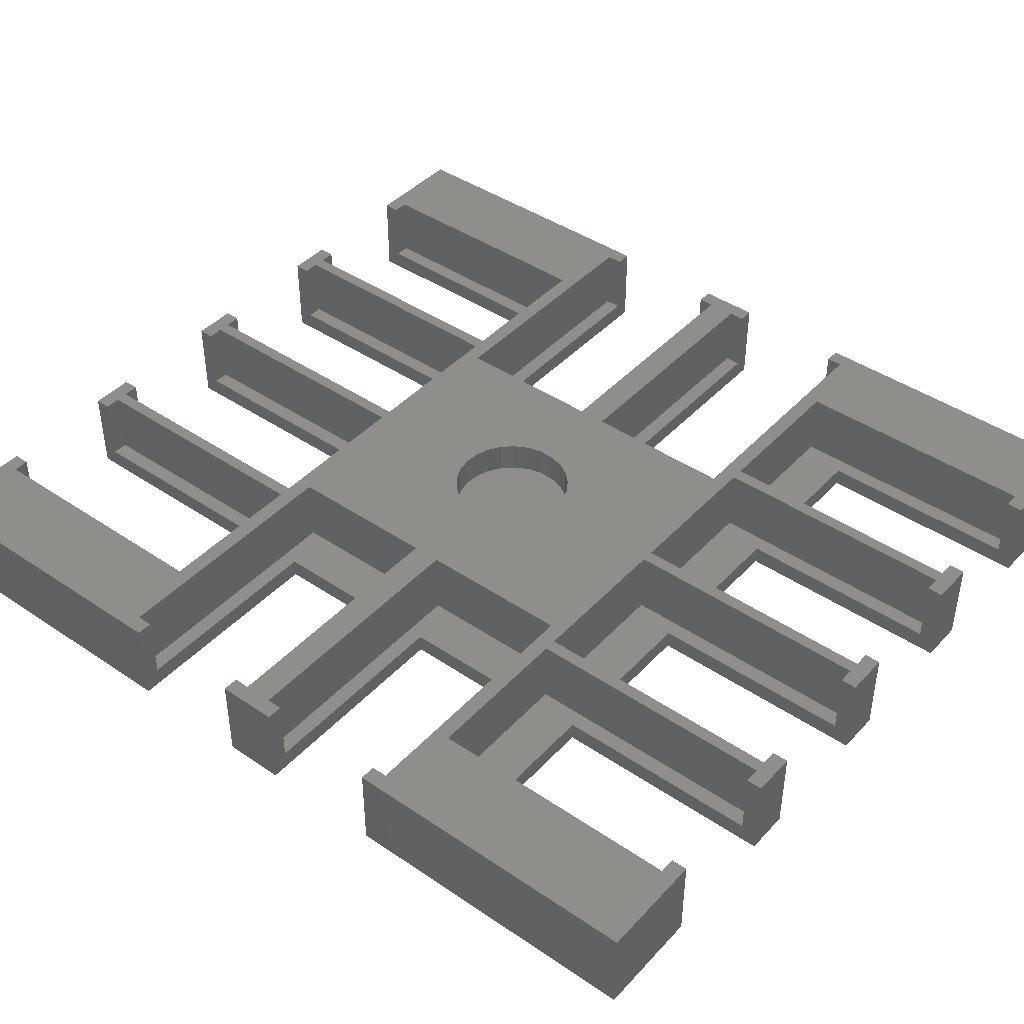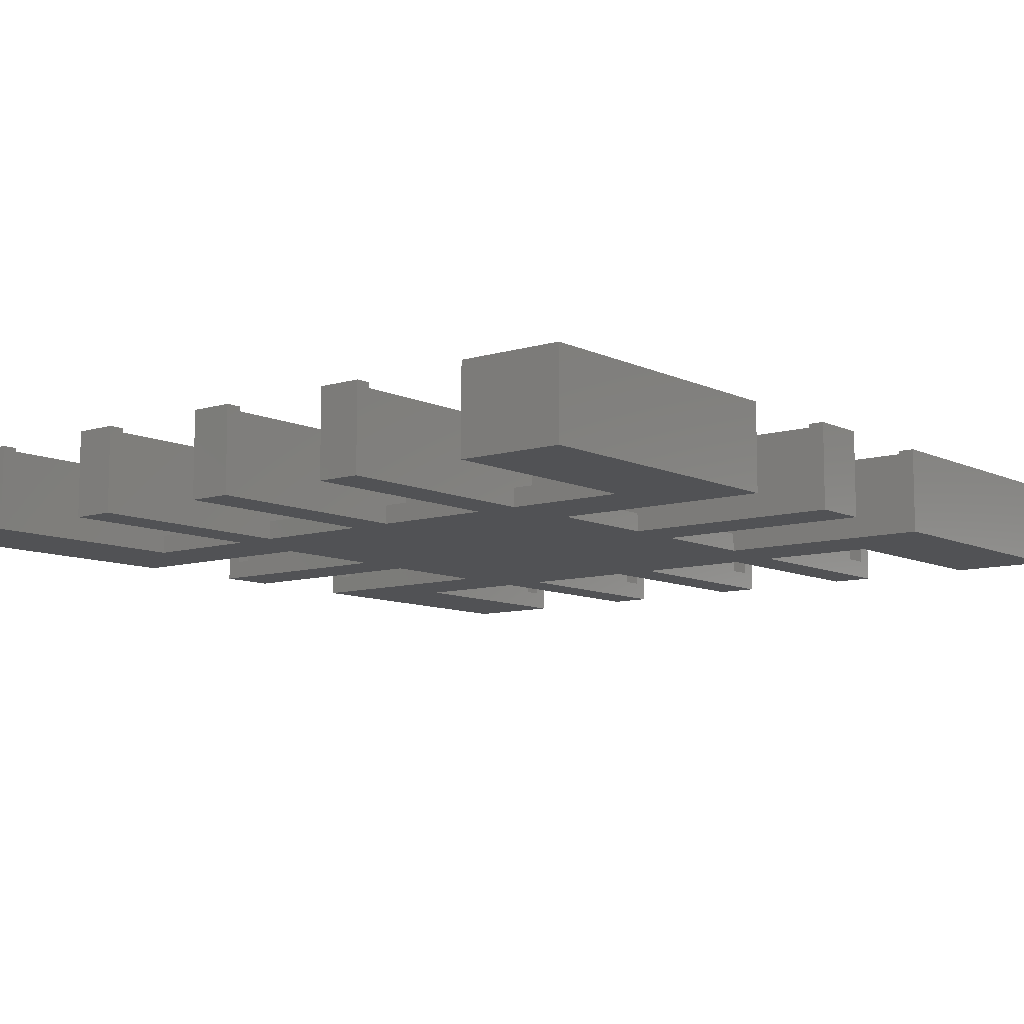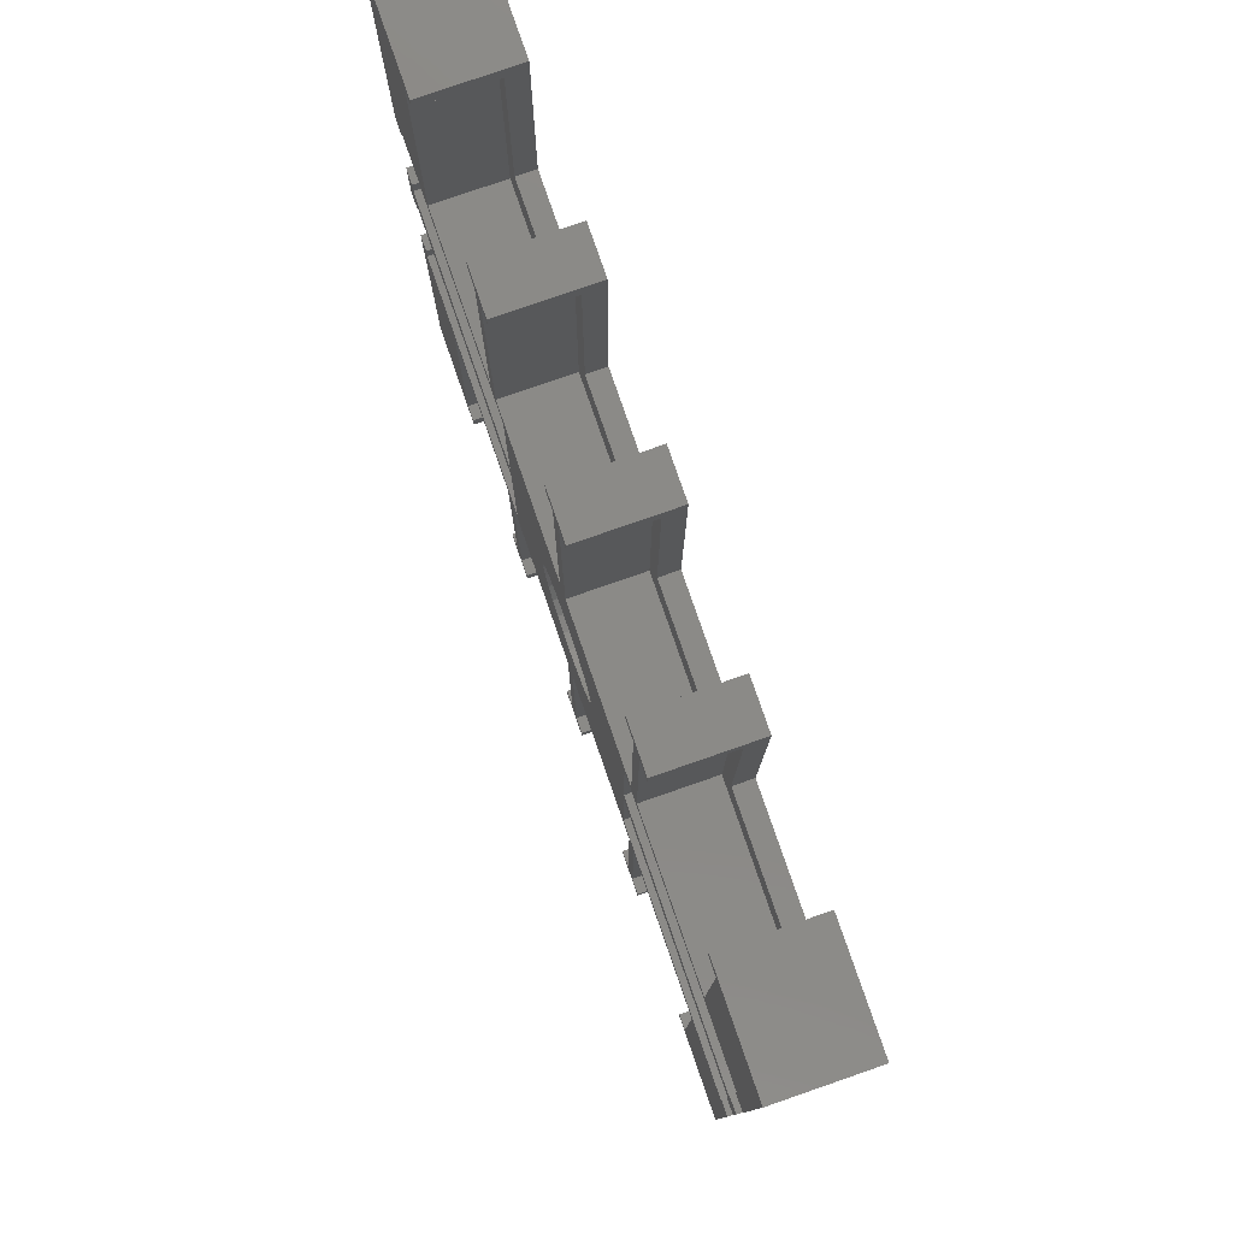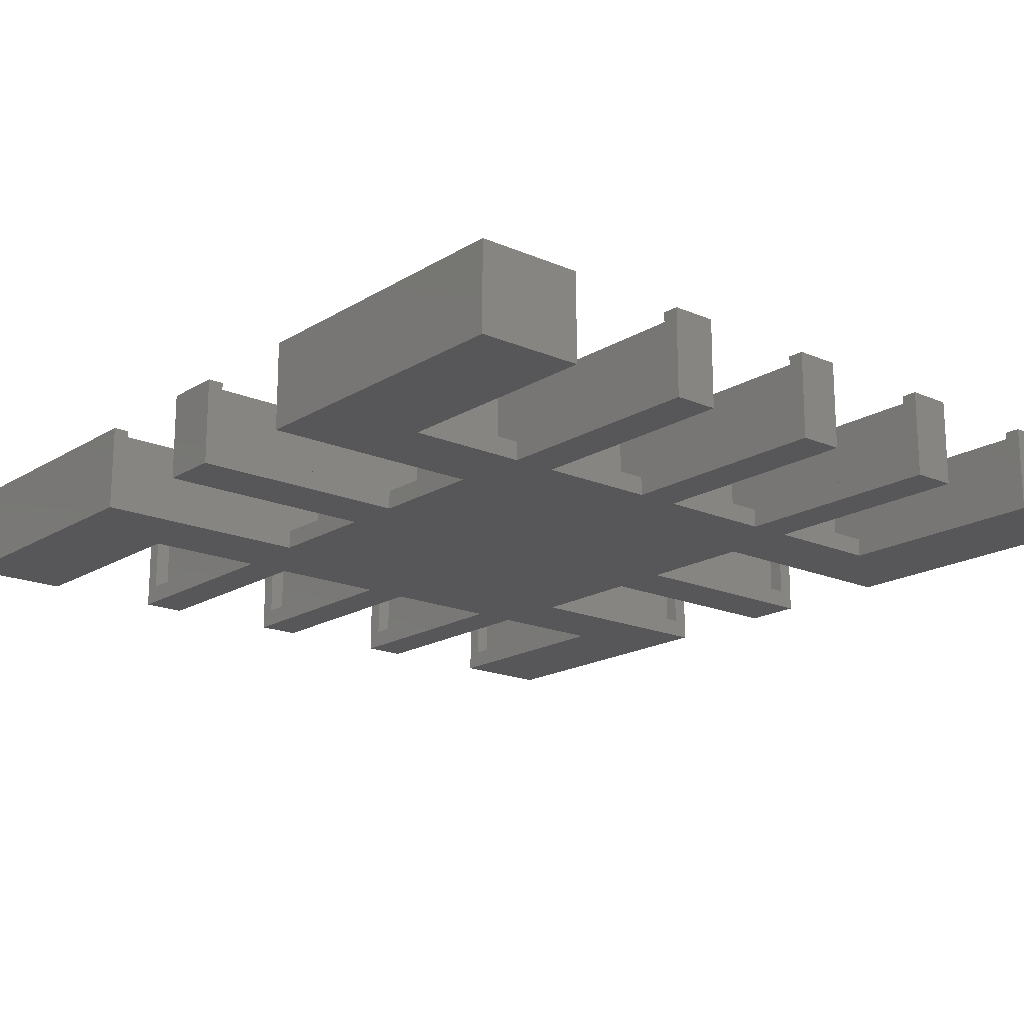
<metadata>
{"format":"stl","ext":"stl","renderer":"f3d","projection":"perspective","resolution":1024,"background":"white","views":[{"elev":42.8,"azim":128.9,"up":"+Z"},{"elev":-9.2,"azim":-141.2,"up":"+Z"},{"elev":79.6,"azim":70.9,"up":"+Y"},{"elev":-17.9,"azim":139.9,"up":"+Z"}]}
</metadata>
<code>
# stl→obj: 298 verts, 592 faces
v 0 0 0
v 0 38.3 11
v 0 38.3 0
v 0 0 11
v 0 76.7 0
v 0 115 11
v 0 115 0
v 0 76.7 11
v 0 53.7 0
v 0 61.3 11
v 0 61.3 0
v 0 53.7 11
v 2 38.3 11
v 2 36.3 11
v 13.3 115 11
v 11.3 113 11
v 13.3 113 11
v 2 78.7 11
v 11.3 80.71 11
v 2 76.7 11
v 34.3 115 11
v 32.3 113 11
v 34.3 113 11
v 30.7 113 11
v 32.3 80.71 11
v 28.7 115 11
v 28.7 113 11
v 55.3 115 11
v 53.3 113 11
v 55.3 113 11
v 51.7 80.71 11
v 53.3 80.71 11
v 51.7 113 11
v 49.7 115 11
v 49.7 113 11
v 76.3 115 11
v 74.3 113 11
v 76.3 113 11
v 72.7 113 11
v 74.3 80.71 11
v 70.7 115 11
v 70.7 113 11
v 105 115 11
v 103 78.7 11
v 105 76.7 11
v 93.7 113 11
v 91.7 115 11
v 91.7 113 11
v 103 76.7 11
v 93.7 80.71 11
v 70.71 78.7 11
v 72.7 80.71 11
v 58.11 62.77 11
v 70.71 59.3 11
v 59.96 59.41 11
v 59.25 61.21 11
v 59.96 55.59 11
v 70.71 55.7 11
v 60.2 57.5 11
v 56.63 64 11
v 54.88 64.82 11
v 52.98 65.18 11
v 103 55.7 11
v 103 59.3 11
v 105 61.3 11
v 103 61.3 11
v 105 53.7 11
v 103 53.7 11
v 70.71 36.3 11
v 93.7 34.29 11
v 103 36.3 11
v 74.3 34.29 11
v 72.7 34.29 11
v 74.3 2 11
v 59.25 53.79 11
v 58.11 52.23 11
v 56.63 51 11
v 53.3 34.29 11
v 54.88 50.18 11
v 51.7 34.29 11
v 52.98 49.82 11
v 105 38.3 11
v 103 38.3 11
v 105 0 11
v 93.7 2 11
v 91.7 0 11
v 91.7 2 11
v 76.3 0 11
v 76.3 2 11
v 72.7 2 11
v 70.7 0 11
v 70.7 2 11
v 53.3 2 11
v 55.3 0 11
v 55.3 2 11
v 51.7 2 11
v 49.7 0 11
v 49.7 2 11
v 51.06 49.94 11
v 49.22 50.53 11
v 34.29 36.3 11
v 47.59 51.57 11
v 46.27 52.97 11
v 34.29 55.7 11
v 45.34 54.67 11
v 44.86 58.47 11
v 34.29 59.3 11
v 44.86 56.53 11
v 32.3 34.29 11
v 30.7 34.29 11
v 32.3 2 11
v 11.3 34.29 11
v 11.3 2 11
v 51.06 65.06 11
v 49.22 64.47 11
v 34.29 78.7 11
v 47.59 63.43 11
v 46.27 62.03 11
v 45.34 60.33 11
v 30.7 80.71 11
v 2 59.3 11
v 2 55.7 11
v 34.3 0 11
v 34.3 2 11
v 30.7 2 11
v 28.7 0 11
v 28.7 2 11
v 13.3 0 11
v 13.3 2 11
v 2 61.3 11
v 2 53.7 11
v 105 38.3 0
v 105 0 0
v 105 115 0
v 105 76.7 0
v 105 61.3 0
v 105 53.7 0
v 13.3 0 0
v 13.3 28.29 0
v 91.7 28.29 0
v 91.7 0 0
v 76.71 38.3 0
v 55.3 28.29 0
v 76.71 53.7 0
v 28.29 53.7 0
v 70.7 28.29 0
v 76.3 28.29 0
v 76.71 61.3 0
v 91.7 86.71 0
v 76.71 76.7 0
v 76.3 86.71 0
v 91.7 115 0
v 28.29 61.3 0
v 55.3 86.71 0
v 49.7 86.71 0
v 28.29 38.3 0
v 28.7 28.29 0
v 34.3 28.29 0
v 34.3 0 0
v 28.7 0 0
v 34.3 86.71 0
v 28.7 86.71 0
v 34.3 115 0
v 28.7 115 0
v 49.7 28.29 0
v 55.3 0 0
v 49.7 0 0
v 55.3 115 0
v 49.7 115 0
v 70.7 86.71 0
v 76.3 0 0
v 70.7 0 0
v 76.3 115 0
v 70.7 115 0
v 28.29 76.7 0
v 13.3 86.71 0
v 13.3 115 0
v 11.3 34.29 2.4
v 11.3 2 2.4
v 30.7 2 2.4
v 30.7 34.29 2.4
v 28.7 28.29 2.4
v 13.3 28.29 2.4
v 13.3 2 2.4
v 28.7 2 2.4
v 32.3 34.29 2.4
v 32.3 2 2.4
v 51.7 2 2.4
v 51.7 34.29 2.4
v 49.7 28.29 2.4
v 34.3 28.29 2.4
v 34.3 2 2.4
v 49.7 2 2.4
v 53.3 34.29 2.4
v 53.3 2 2.4
v 72.7 2 2.4
v 72.7 34.29 2.4
v 70.7 28.29 2.4
v 55.3 28.29 2.4
v 55.3 2 2.4
v 70.7 2 2.4
v 74.3 34.29 2.4
v 74.3 2 2.4
v 93.7 2 2.4
v 93.7 34.29 2.4
v 91.7 28.29 2.4
v 76.3 28.29 2.4
v 76.3 2 2.4
v 91.7 2 2.4
v 11.3 113 2.4
v 11.3 80.71 2.4
v 30.7 80.71 2.4
v 30.7 113 2.4
v 13.3 113 2.4
v 13.3 86.71 2.4
v 28.7 86.71 2.4
v 28.7 113 2.4
v 32.3 113 2.4
v 32.3 80.71 2.4
v 51.7 80.71 2.4
v 51.7 113 2.4
v 49.7 113 2.4
v 34.3 113 2.4
v 34.3 86.71 2.4
v 49.7 86.71 2.4
v 53.3 113 2.4
v 53.3 80.71 2.4
v 72.7 80.71 2.4
v 72.7 113 2.4
v 55.3 113 2.4
v 55.3 86.71 2.4
v 70.7 86.71 2.4
v 70.7 113 2.4
v 74.3 113 2.4
v 74.3 80.71 2.4
v 93.7 80.71 2.4
v 93.7 113 2.4
v 91.7 113 2.4
v 76.3 113 2.4
v 76.3 86.71 2.4
v 91.7 86.71 2.4
v 2 61.3 2.4
v 2 59.3 2.4
v 2 78.7 2.4
v 2 76.7 2.4
v 34.29 59.3 2.4
v 34.29 78.7 2.4
v 28.29 76.7 2.4
v 28.29 61.3 2.4
v 2 38.3 2.4
v 2 36.3 2.4
v 2 55.7 2.4
v 2 53.7 2.4
v 34.29 36.3 2.4
v 34.29 55.7 2.4
v 28.29 53.7 2.4
v 28.29 38.3 2.4
v 70.71 78.7 2.4
v 70.71 59.3 2.4
v 103 59.3 2.4
v 103 61.3 2.4
v 103 76.7 2.4
v 103 78.7 2.4
v 76.71 76.7 2.4
v 76.71 61.3 2.4
v 70.71 55.7 2.4
v 70.71 36.3 2.4
v 103 36.3 2.4
v 103 38.3 2.4
v 103 53.7 2.4
v 103 55.7 2.4
v 76.71 53.7 2.4
v 76.71 38.3 2.4
v 60.2 57.5 7
v 59.96 59.41 7
v 44.86 58.47 7
v 44.86 56.53 7
v 51.06 65.06 7
v 52.98 65.18 7
v 54.88 50.18 7
v 52.98 49.82 7
v 56.63 64 7
v 58.11 62.77 7
v 54.88 64.82 7
v 47.59 63.43 7
v 46.27 62.03 7
v 45.34 60.33 7
v 49.22 64.47 7
v 59.96 55.59 7
v 59.25 61.21 7
v 59.25 53.79 7
v 58.11 52.23 7
v 56.63 51 7
v 51.06 49.94 7
v 49.22 50.53 7
v 47.59 51.57 7
v 46.27 52.97 7
v 45.34 54.67 7
f 1 2 3
f 2 1 4
f 5 6 7
f 6 5 8
f 9 10 11
f 10 9 12
f 13 2 14
f 15 16 17
f 16 18 19
f 6 16 15
f 6 18 16
f 8 18 6
f 18 8 20
f 21 22 23
f 22 24 25
f 21 24 22
f 26 24 21
f 24 26 27
f 28 29 30
f 31 32 29
f 31 29 33
f 28 33 29
f 34 33 28
f 33 34 35
f 36 37 38
f 37 39 40
f 36 39 37
f 41 39 36
f 39 41 42
f 43 44 45
f 43 46 44
f 47 46 43
f 46 47 48
f 45 44 49
f 50 44 46
f 51 50 40
f 52 40 39
f 51 40 52
f 50 51 44
f 53 54 51
f 55 54 56
f 57 58 59
f 54 59 58
f 59 54 55
f 54 53 56
f 51 60 53
f 32 60 51
f 32 51 52
f 60 32 61
f 61 32 62
f 54 63 64
f 63 54 58
f 64 65 66
f 65 64 67
f 63 67 64
f 67 63 68
f 69 70 71
f 72 73 74
f 70 69 72
f 72 69 73
f 75 58 57
f 76 58 75
f 58 76 69
f 77 69 76
f 78 77 79
f 77 78 69
f 69 78 73
f 80 78 81
f 81 78 79
f 71 82 83
f 82 71 84
f 85 71 70
f 71 85 84
f 86 85 87
f 85 86 84
f 74 88 89
f 90 74 73
f 90 88 74
f 91 90 92
f 90 91 88
f 93 94 95
f 78 80 93
f 96 93 80
f 96 94 93
f 97 96 98
f 96 97 94
f 99 80 81
f 100 80 99
f 101 100 102
f 101 102 103
f 104 103 105
f 106 107 108
f 104 108 107
f 108 104 105
f 103 104 101
f 100 101 80
f 101 109 80
f 109 110 111
f 101 110 109
f 101 112 110
f 112 14 113
f 14 112 101
f 32 31 62
f 31 114 62
f 31 115 114
f 116 115 31
f 115 116 117
f 117 116 118
f 119 107 106
f 118 107 119
f 107 118 116
f 25 116 31
f 120 25 24
f 120 116 25
f 19 116 120
f 116 19 18
f 121 104 107
f 104 121 122
f 111 123 124
f 125 111 110
f 125 123 111
f 126 125 127
f 125 126 123
f 113 128 129
f 4 14 2
f 113 4 128
f 14 4 113
f 10 121 130
f 121 10 122
f 12 122 10
f 122 12 131
f 84 132 82
f 132 84 133
f 45 134 43
f 134 45 135
f 67 136 65
f 136 67 137
f 138 1 139
f 140 133 141
f 133 140 132
f 140 142 132
f 143 144 142
f 145 144 143
f 146 142 147
f 147 142 140
f 144 136 137
f 136 144 148
f 135 149 134
f 150 149 135
f 150 151 149
f 143 142 146
f 134 149 152
f 9 153 145
f 153 9 11
f 154 153 155
f 139 156 157
f 139 3 156
f 3 139 1
f 157 158 159
f 156 158 157
f 157 159 160
f 148 154 150
f 161 162 163
f 163 162 164
f 156 165 158
f 145 165 156
f 165 143 166
f 145 143 165
f 165 166 167
f 154 148 153
f 154 155 168
f 168 155 169
f 153 148 145
f 150 154 170
f 146 147 171
f 144 145 148
f 146 171 172
f 150 170 151
f 151 170 173
f 173 170 174
f 175 155 153
f 155 175 161
f 161 175 162
f 175 176 162
f 5 176 175
f 7 176 5
f 176 7 177
f 1 128 4
f 128 1 138
f 141 84 86
f 84 141 133
f 160 123 126
f 123 160 159
f 167 94 97
f 94 167 166
f 172 88 91
f 88 172 171
f 134 47 43
f 47 134 152
f 177 6 15
f 6 177 7
f 163 26 21
f 26 163 164
f 168 34 28
f 34 168 169
f 173 41 36
f 41 173 174
f 113 178 112
f 178 113 179
f 180 110 181
f 110 180 125
f 178 110 112
f 110 178 181
f 181 182 180
f 181 183 182
f 178 183 181
f 179 183 178
f 183 179 184
f 180 182 185
f 184 113 129
f 113 184 179
f 180 127 125
f 127 180 185
f 129 128 184
f 184 139 183
f 184 138 139
f 138 184 128
f 157 185 182
f 160 185 157
f 126 185 160
f 185 126 127
f 139 182 183
f 182 139 157
f 111 186 109
f 186 111 187
f 188 80 189
f 80 188 96
f 186 80 109
f 80 186 189
f 189 190 188
f 189 191 190
f 186 191 189
f 187 191 186
f 191 187 192
f 188 190 193
f 192 111 124
f 111 192 187
f 188 98 96
f 98 188 193
f 124 123 192
f 192 158 191
f 192 159 158
f 159 192 123
f 165 193 190
f 167 193 165
f 97 193 167
f 193 97 98
f 158 190 191
f 190 158 165
f 93 194 78
f 194 93 195
f 196 73 197
f 73 196 90
f 197 198 196
f 197 199 198
f 194 199 197
f 195 199 194
f 199 195 200
f 196 198 201
f 200 93 95
f 93 200 195
f 196 92 90
f 92 196 201
f 194 73 78
f 73 194 197
f 95 94 200
f 200 143 199
f 200 166 143
f 166 200 94
f 146 201 198
f 172 201 146
f 91 201 172
f 201 91 92
f 143 198 199
f 198 143 146
f 74 202 72
f 202 74 203
f 204 70 205
f 70 204 85
f 202 70 72
f 70 202 205
f 205 206 204
f 205 207 206
f 202 207 205
f 203 207 202
f 207 203 208
f 204 206 209
f 208 74 89
f 74 208 203
f 204 87 85
f 87 204 209
f 89 88 208
f 208 147 207
f 208 171 147
f 171 208 88
f 140 209 206
f 141 209 140
f 86 209 141
f 209 86 87
f 147 206 207
f 206 147 140
f 19 210 16
f 210 19 211
f 212 24 213
f 24 212 120
f 214 210 215
f 216 213 217
f 213 216 212
f 215 212 216
f 215 211 212
f 211 215 210
f 212 19 120
f 19 212 211
f 217 24 27
f 24 217 213
f 210 17 16
f 17 210 214
f 214 15 17
f 15 214 177
f 176 214 215
f 214 176 177
f 164 217 26
f 162 217 164
f 217 162 216
f 26 217 27
f 162 215 216
f 215 162 176
f 25 218 22
f 218 25 219
f 220 33 221
f 33 220 31
f 222 33 35
f 33 222 221
f 218 23 22
f 23 218 223
f 223 218 224
f 225 221 222
f 221 225 220
f 224 220 225
f 224 219 220
f 219 224 218
f 220 25 31
f 25 220 219
f 223 21 23
f 21 223 163
f 161 223 224
f 223 161 163
f 169 222 34
f 155 222 169
f 222 155 225
f 34 222 35
f 155 224 225
f 224 155 161
f 32 226 29
f 226 32 227
f 228 39 229
f 39 228 52
f 230 226 231
f 232 229 233
f 229 232 228
f 231 228 232
f 231 227 228
f 227 231 226
f 228 32 52
f 32 228 227
f 233 39 42
f 39 233 229
f 226 30 29
f 30 226 230
f 230 28 30
f 28 230 168
f 154 230 231
f 230 154 168
f 174 233 41
f 170 233 174
f 233 170 232
f 41 233 42
f 170 231 232
f 231 170 154
f 40 234 37
f 234 40 235
f 236 46 237
f 46 236 50
f 238 46 48
f 46 238 237
f 234 38 37
f 38 234 239
f 239 234 240
f 241 237 238
f 237 241 236
f 240 236 241
f 240 235 236
f 235 240 234
f 236 40 50
f 40 236 235
f 239 36 38
f 36 239 173
f 151 239 240
f 239 151 173
f 152 238 47
f 149 238 152
f 238 149 241
f 47 238 48
f 149 240 241
f 240 149 151
f 121 242 130
f 242 121 243
f 20 244 18
f 244 20 245
f 246 116 247
f 116 246 107
f 244 116 18
f 116 244 247
f 247 248 246
f 244 248 247
f 248 244 245
f 249 246 248
f 243 249 242
f 249 243 246
f 246 121 107
f 121 246 243
f 153 248 175
f 248 153 249
f 8 245 20
f 5 245 8
f 175 245 5
f 245 175 248
f 249 153 242
f 242 10 130
f 242 11 10
f 11 242 153
f 14 250 13
f 250 14 251
f 131 252 122
f 252 131 253
f 254 104 255
f 104 254 101
f 252 104 122
f 104 252 255
f 255 256 254
f 252 256 255
f 256 252 253
f 257 254 256
f 251 257 250
f 257 251 254
f 254 14 101
f 14 254 251
f 156 256 145
f 256 156 257
f 257 156 250
f 250 2 13
f 250 3 2
f 3 250 156
f 12 253 131
f 9 253 12
f 145 253 9
f 253 145 256
f 54 258 51
f 258 54 259
f 260 66 261
f 66 260 64
f 262 44 263
f 44 262 49
f 263 264 262
f 264 258 265
f 258 264 263
f 265 260 261
f 265 259 260
f 259 265 258
f 260 54 64
f 54 260 259
f 258 44 51
f 44 258 263
f 265 150 264
f 150 265 148
f 65 261 66
f 136 261 65
f 148 261 136
f 261 148 265
f 264 150 262
f 262 45 49
f 262 135 45
f 135 262 150
f 69 266 58
f 266 69 267
f 268 83 269
f 83 268 71
f 270 63 271
f 63 270 68
f 271 272 270
f 272 266 273
f 266 272 271
f 273 268 269
f 273 267 268
f 267 273 266
f 268 69 71
f 69 268 267
f 266 63 58
f 63 266 271
f 273 144 272
f 144 273 142
f 272 144 270
f 270 67 68
f 270 137 67
f 137 270 144
f 82 269 83
f 132 269 82
f 142 269 132
f 269 142 273
f 274 55 275
f 55 274 59
f 108 276 106
f 276 108 277
f 278 62 114
f 62 278 279
f 280 81 79
f 81 280 281
f 282 53 60
f 53 282 283
f 284 60 61
f 60 284 282
f 118 285 117
f 285 118 286
f 119 286 118
f 286 119 287
f 285 115 117
f 115 285 288
f 275 289 274
f 290 289 275
f 290 291 289
f 283 291 290
f 283 292 291
f 282 292 283
f 282 293 292
f 284 293 282
f 284 280 293
f 279 280 284
f 279 281 280
f 278 281 279
f 278 294 281
f 288 294 278
f 288 295 294
f 285 295 288
f 285 296 295
f 286 296 285
f 286 297 296
f 287 297 286
f 287 298 297
f 276 298 287
f 298 276 277
f 291 57 289
f 57 291 75
f 290 53 283
f 53 290 56
f 275 56 290
f 56 275 55
f 279 61 62
f 61 279 284
f 106 287 119
f 287 106 276
f 288 114 115
f 114 288 278
f 289 59 274
f 59 289 57
f 292 75 291
f 75 292 76
f 295 102 100
f 102 295 296
f 103 298 105
f 298 103 297
f 105 277 108
f 277 105 298
f 102 297 103
f 297 102 296
f 281 99 81
f 99 281 294
f 292 77 76
f 77 292 293
f 293 79 77
f 79 293 280
f 294 100 99
f 100 294 295

</code>
